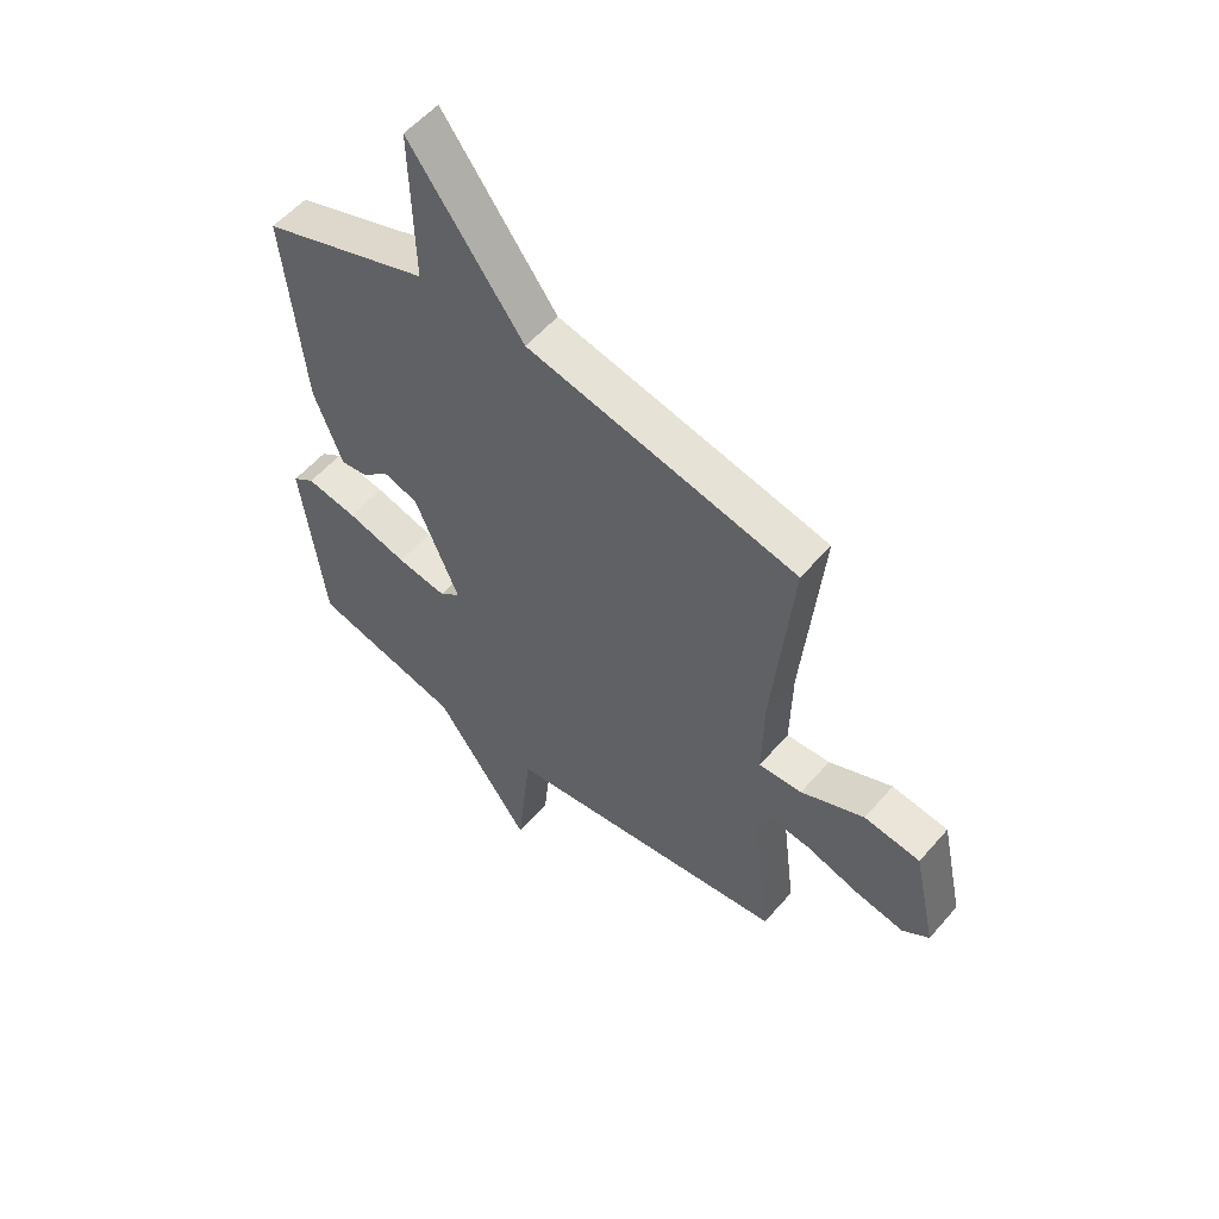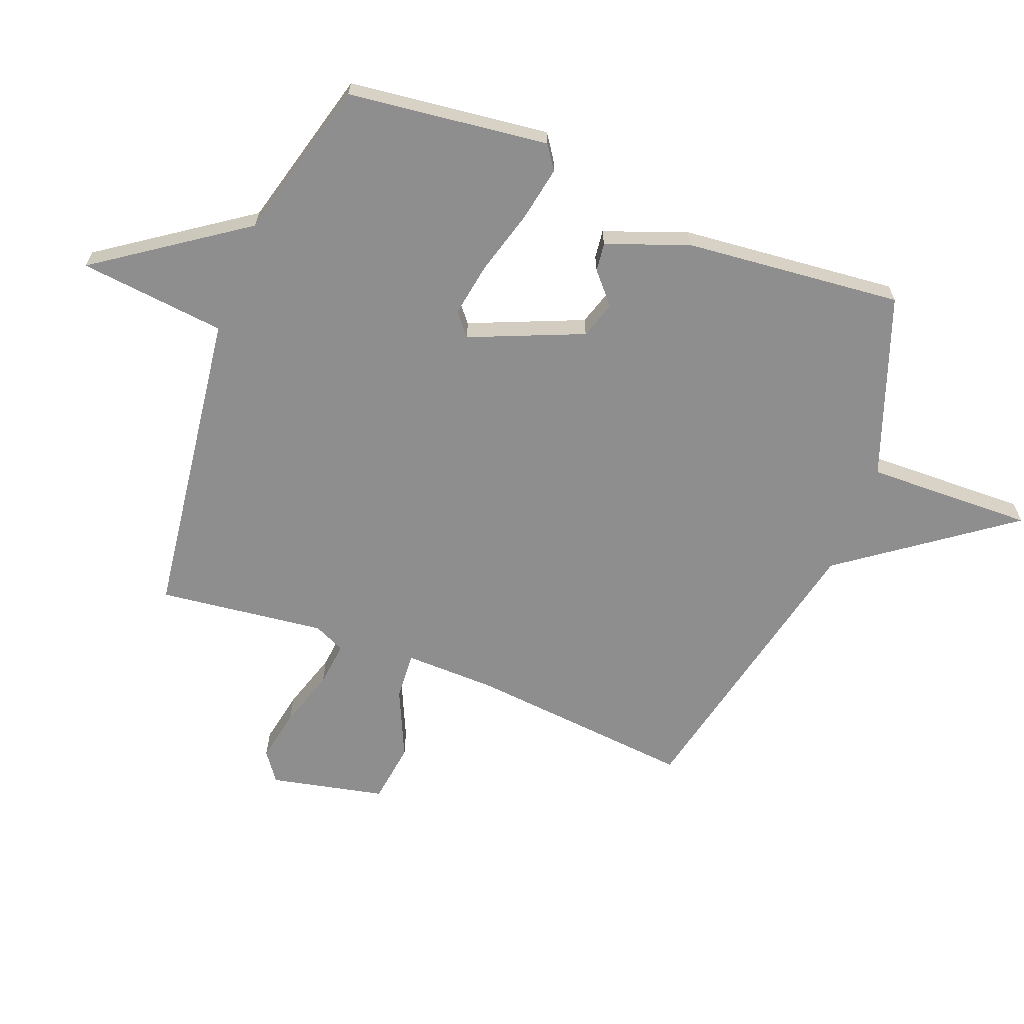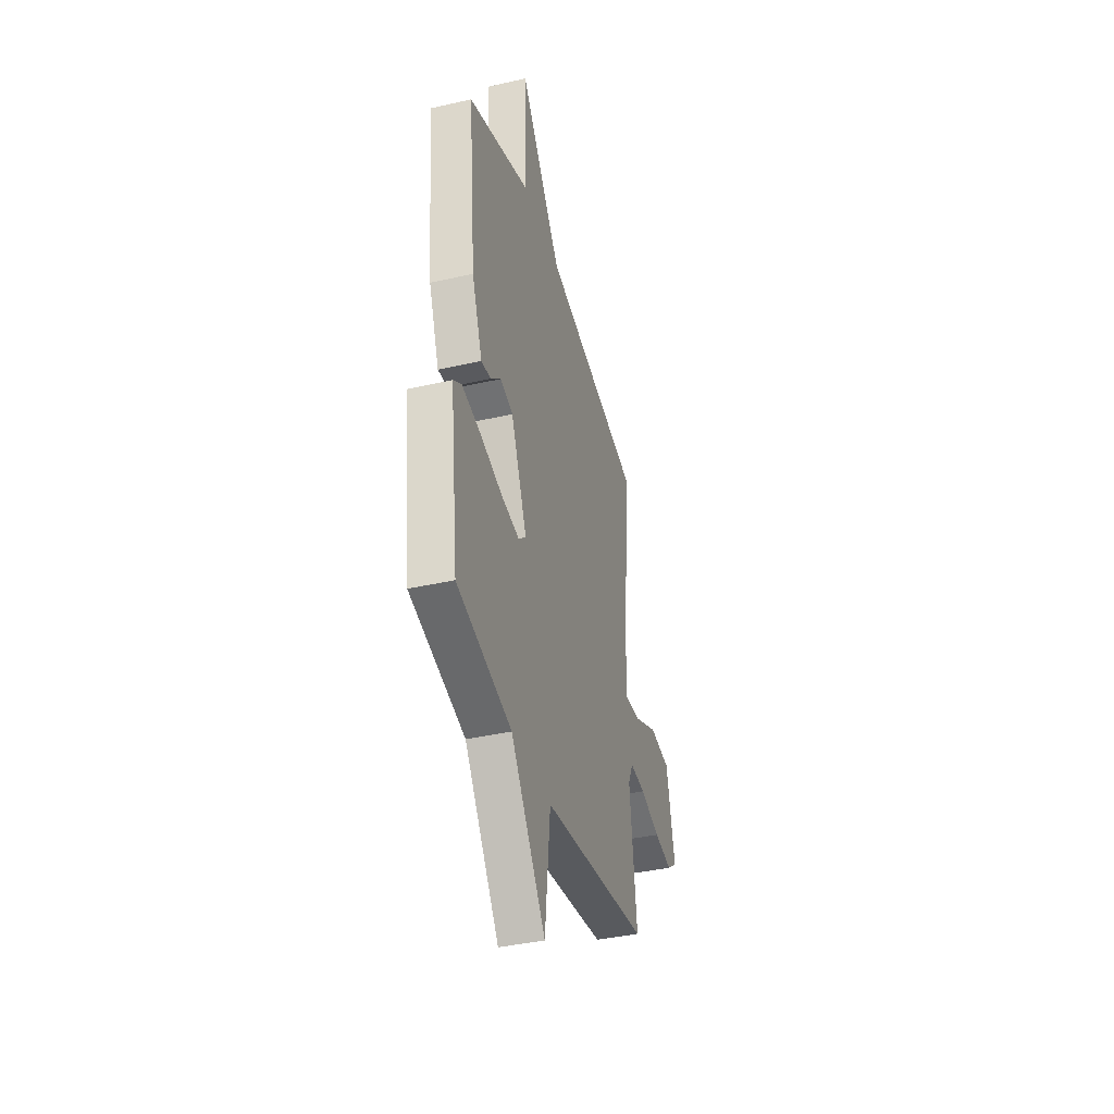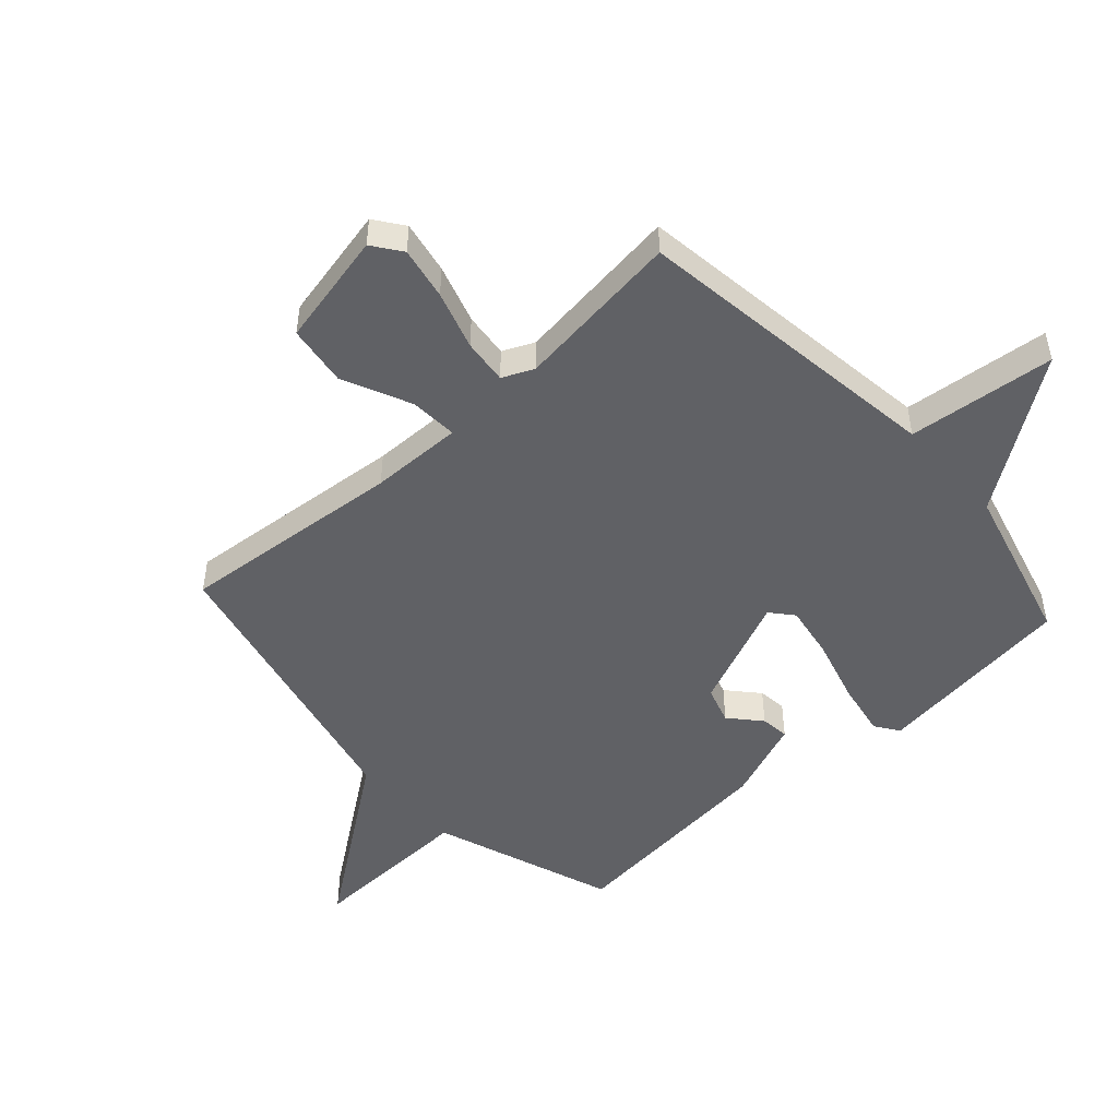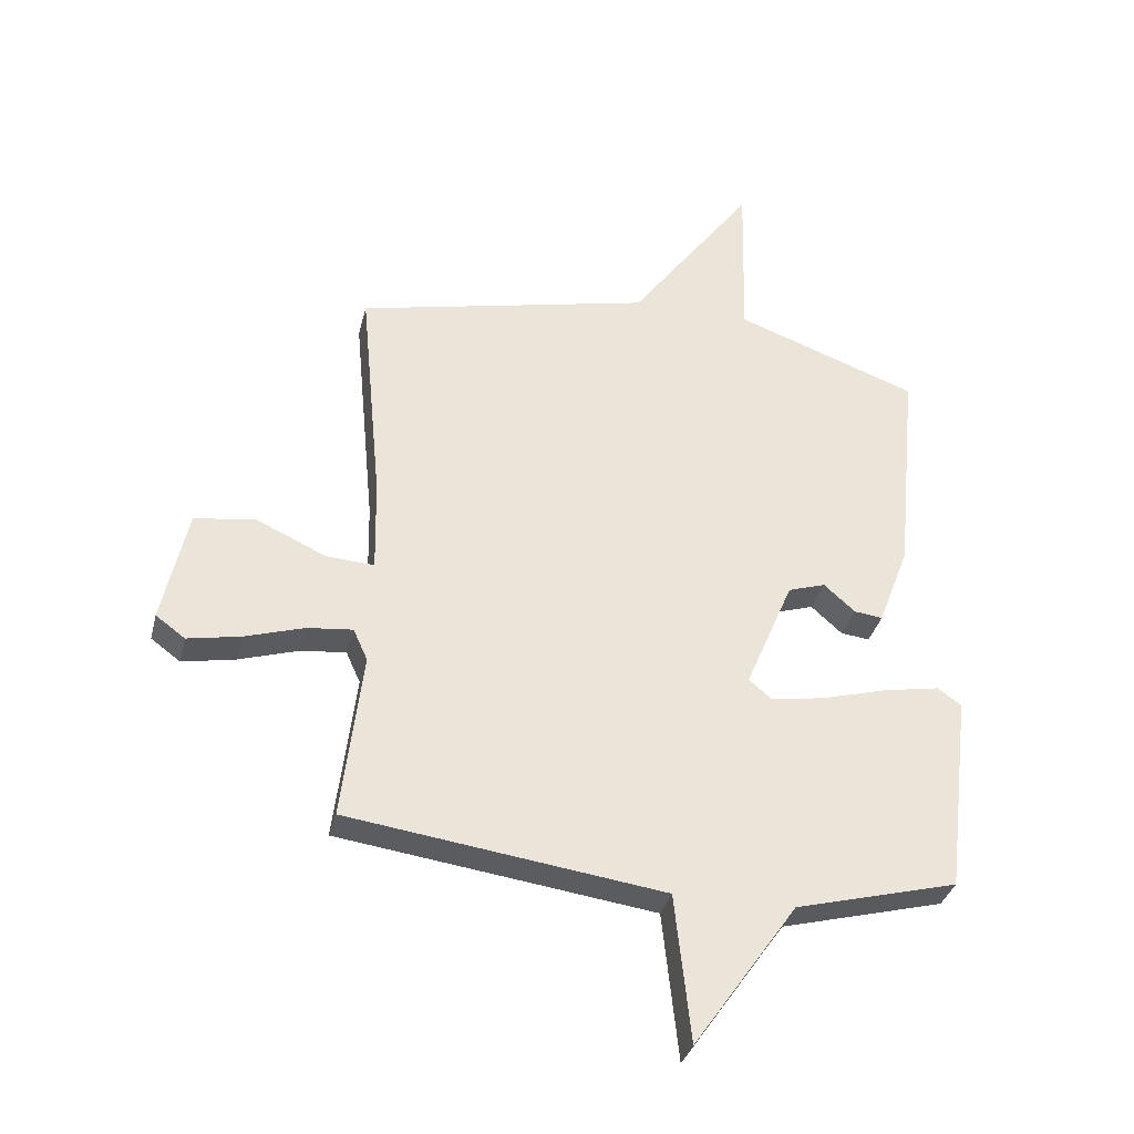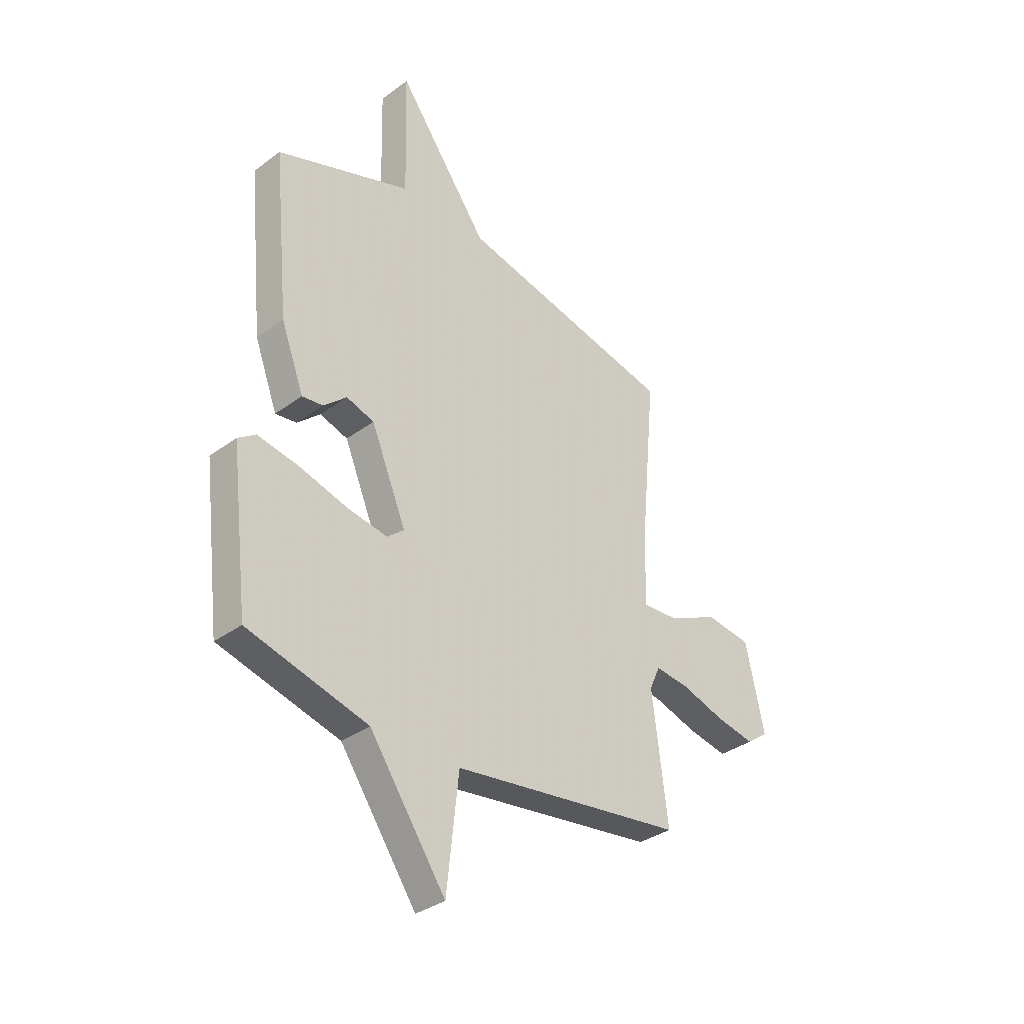
<metadata>
{"format":"obj","ext":"obj","renderer":"f3d","projection":"perspective","resolution":1024,"background":"white","views":[{"elev":55.6,"azim":40.1,"up":"+Z"},{"elev":-65.0,"azim":-111.2,"up":"+Y"},{"elev":-38.8,"azim":-74.0,"up":"+Z"},{"elev":-49.2,"azim":132.1,"up":"+Y"},{"elev":-34.2,"azim":166.5,"up":"+Z"},{"elev":-34.4,"azim":-45.2,"up":"+Z"}]}
</metadata>
<code>
v -0.5 0.07 0.5
v -0.194 0.07 0.61
v -0.201 0.07 0.892
v 0.006 0.07 0.61
v 0.5 0.07 0.5
v 0.464 0.07 0.12
v 0.461 0.07 -0.036
v 0.541 0.07 -0.031
v 0.657 0.07 0.022
v 0.76 0.07 0.008
v 0.802 0.07 -0.185
v 0.753 0.07 -0.221
v 0.664 0.07 -0.204
v 0.565 0.07 -0.173
v 0.489 0.07 -0.165
v 0.465 0.07 -0.218
v 0.5 0.07 -0.5
v -0.028 0.07 -0.572
v -0.055 0.07 -0.82
v -0.228 0.07 -0.572
v -0.5 0.07 -0.5
v -0.541 0.07 -0.161
v -0.501 0.07 -0.133
v -0.408 0.07 -0.15
v -0.298 0.07 -0.181
v -0.207 0.07 -0.196
v -0.169 0.07 -0.164
v -0.249 0.07 0.026
v -0.312 0.07 0.046
v -0.364 0.07 0
v -0.412 0.07 -0.006
v -0.464 0.07 0.132
v -0.5 0 0.5
v -0.194 0 0.61
v -0.201 0 0.892
v 0.006 0 0.61
v 0.5 0 0.5
v 0.464 0 0.12
v 0.461 0 -0.036
v 0.541 0 -0.031
v 0.657 0 0.022
v 0.76 0 0.008
v 0.802 0 -0.185
v 0.753 0 -0.221
v 0.664 0 -0.204
v 0.565 0 -0.173
v 0.489 0 -0.165
v 0.465 0 -0.218
v 0.5 0 -0.5
v -0.028 0 -0.572
v -0.055 0 -0.82
v -0.228 0 -0.572
v -0.5 0 -0.5
v -0.541 0 -0.161
v -0.501 0 -0.133
v -0.408 0 -0.15
v -0.298 0 -0.181
v -0.207 0 -0.196
v -0.169 0 -0.164
v -0.249 0 0.026
v -0.312 0 0.046
v -0.364 0 0
v -0.412 0 -0.006
v -0.464 0 0.132
f 32 1 2
f 31 32 2
f 30 31 2
f 29 30 2
f 28 29 2
f 27 28 2
f 23 24 25
f 22 23 25
f 21 22 25
f 20 21 25
f 20 25 26
f 19 20 26
f 18 19 26
f 18 26 27
f 17 18 27
f 16 17 27
f 12 13 14
f 11 12 14
f 10 11 14
f 9 10 14
f 8 9 14
f 7 8 14 15
f 4 5 6
f 4 6 7
f 15 16 27
f 7 15 27
f 4 7 27
f 3 4 27
f 2 3 27
f 34 33 64
f 34 64 63
f 34 63 62
f 34 62 61
f 34 61 60
f 34 60 59
f 57 56 55
f 57 55 54
f 57 54 53
f 57 53 52
f 58 57 52
f 58 52 51
f 58 51 50
f 59 58 50
f 59 50 49
f 59 49 48
f 46 45 44
f 46 44 43
f 46 43 42
f 46 42 41
f 46 41 40
f 47 46 40 39
f 38 37 36
f 39 38 36
f 59 48 47
f 59 47 39
f 59 39 36
f 59 36 35
f 59 35 34
f 1 33 34 2
f 2 34 35 3
f 3 35 36 4
f 4 36 37 5
f 5 37 38 6
f 6 38 39 7
f 7 39 40 8
f 8 40 41 9
f 9 41 42 10
f 10 42 43 11
f 11 43 44 12
f 12 44 45 13
f 13 45 46 14
f 14 46 47 15
f 15 47 48 16
f 16 48 49 17
f 17 49 50 18
f 18 50 51 19
f 19 51 52 20
f 20 52 53 21
f 21 53 54 22
f 22 54 55 23
f 23 55 56 24
f 24 56 57 25
f 25 57 58 26
f 26 58 59 27
f 27 59 60 28
f 28 60 61 29
f 29 61 62 30
f 30 62 63 31
f 31 63 64 32
f 32 64 33 1

</code>
